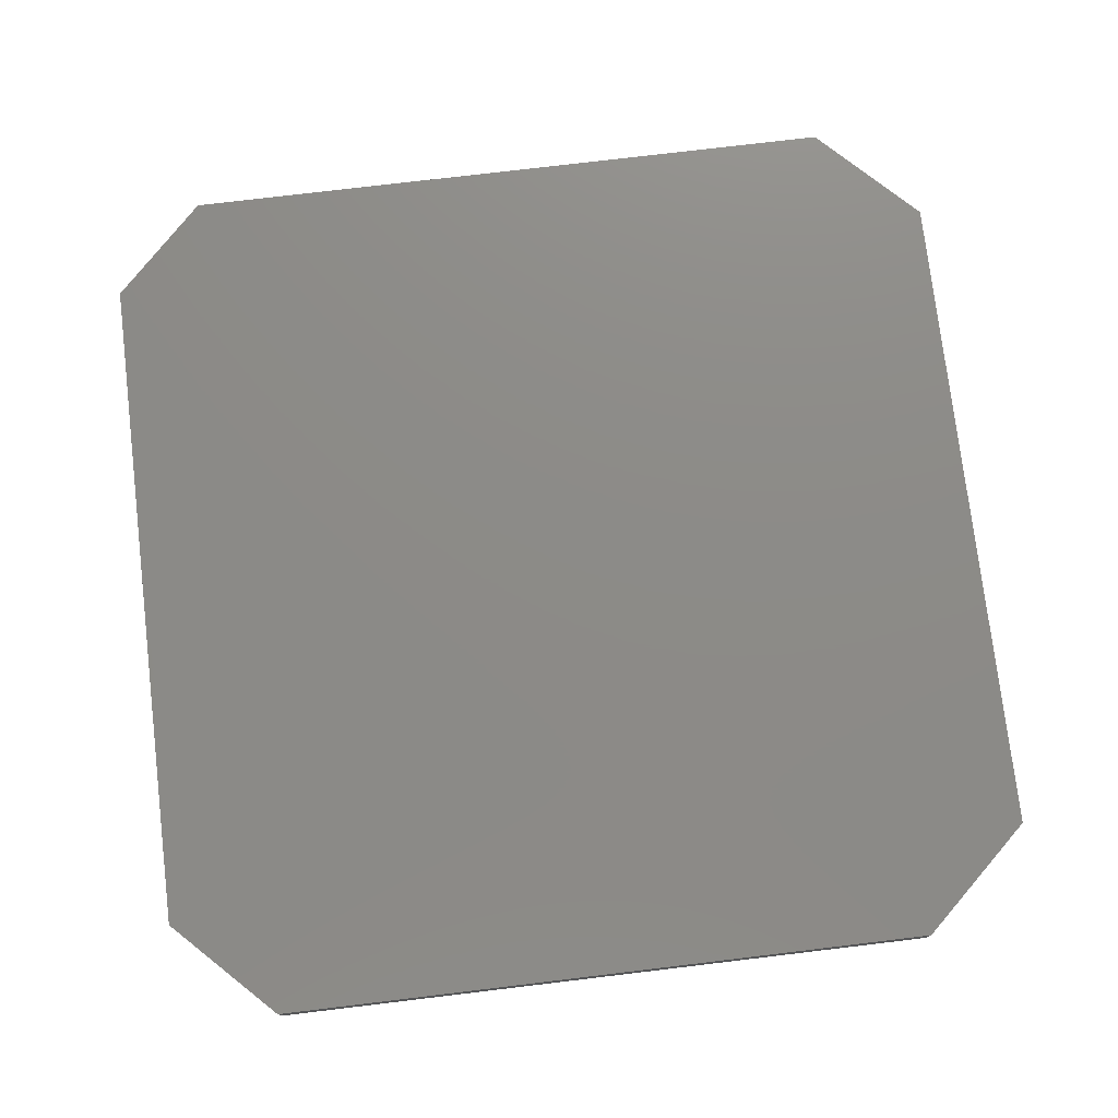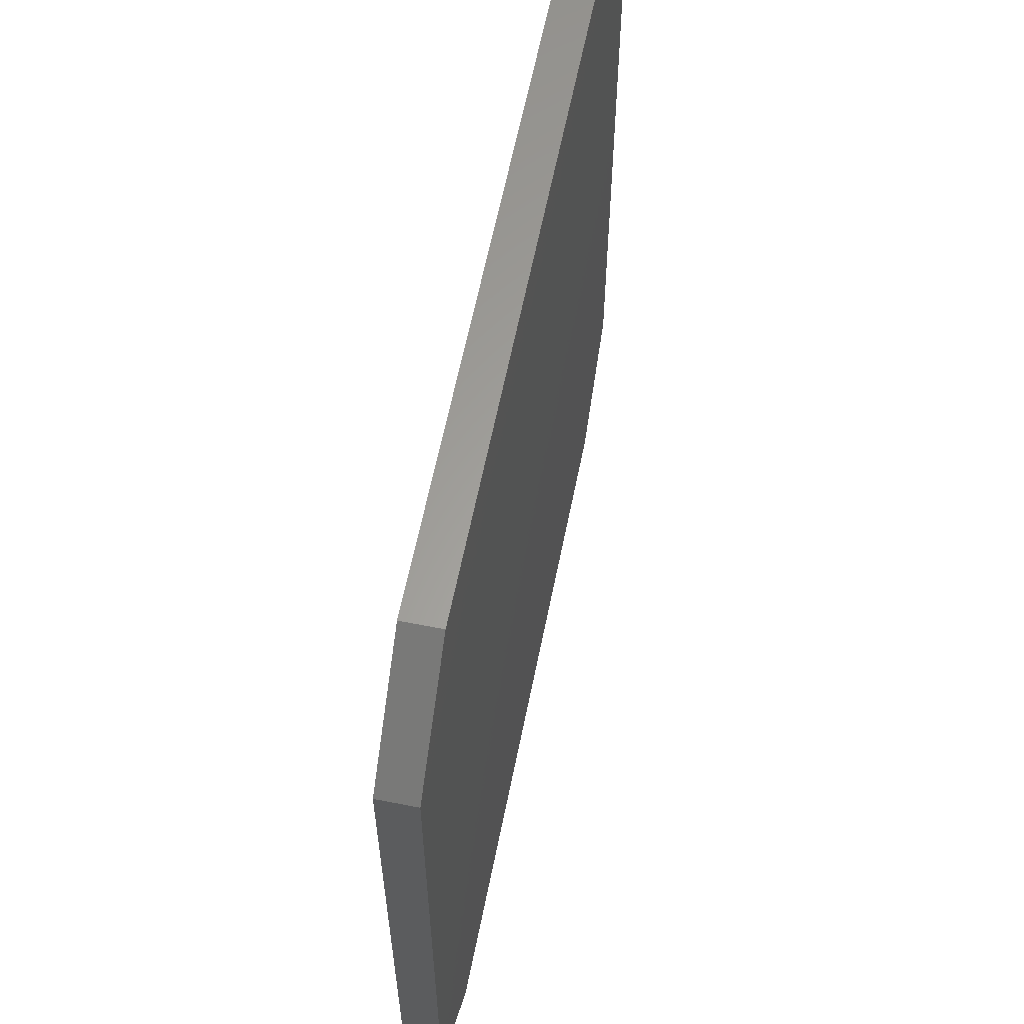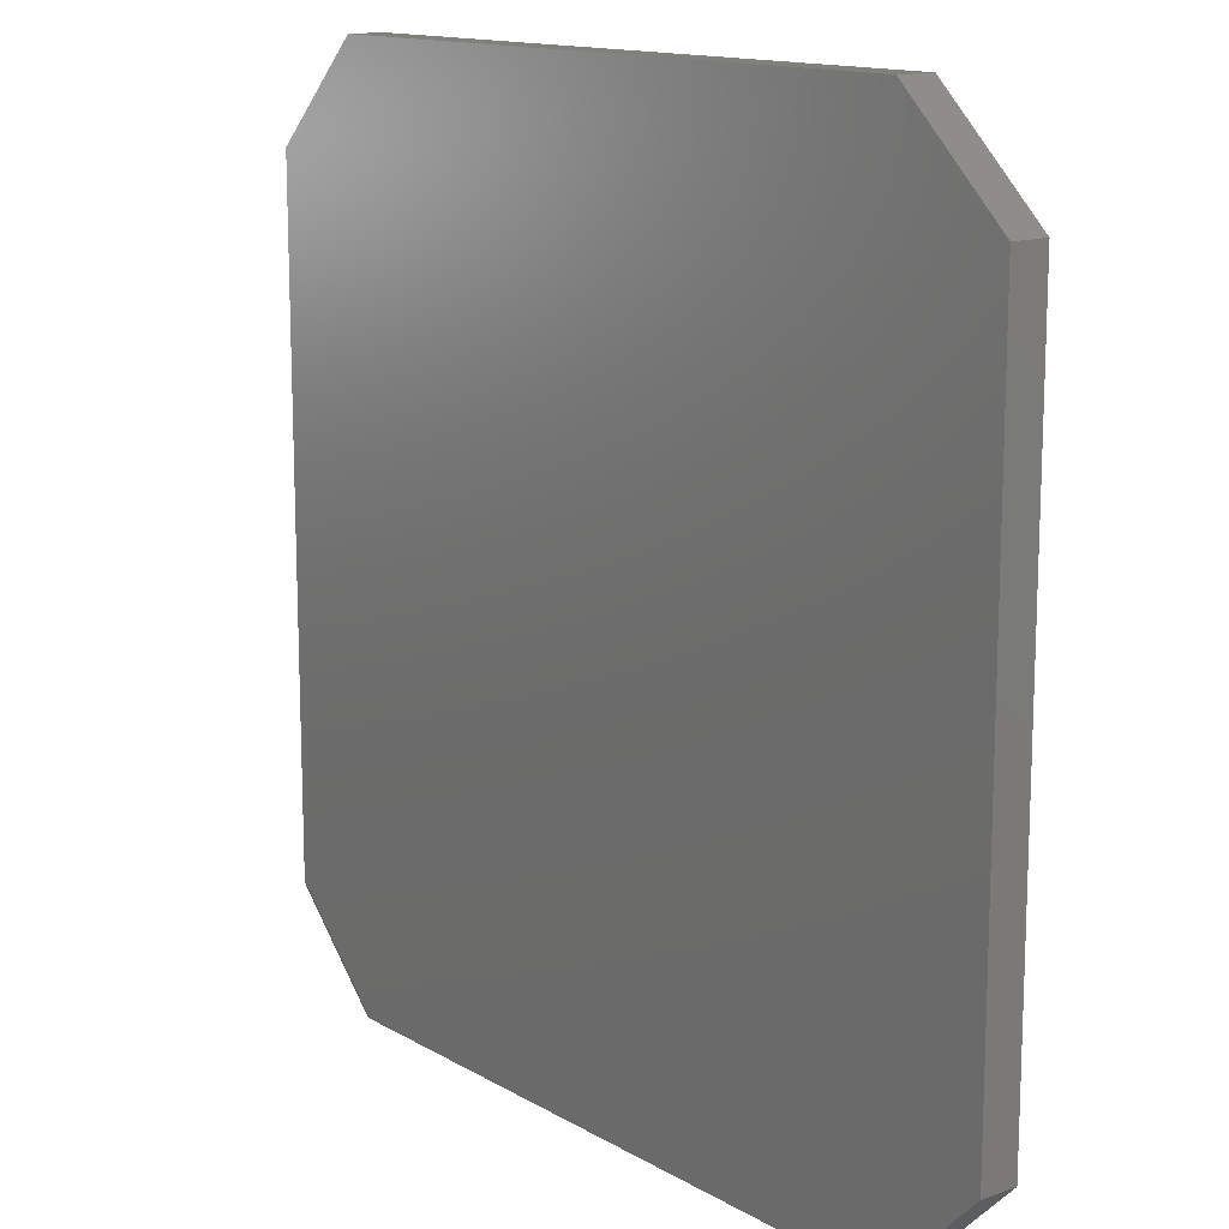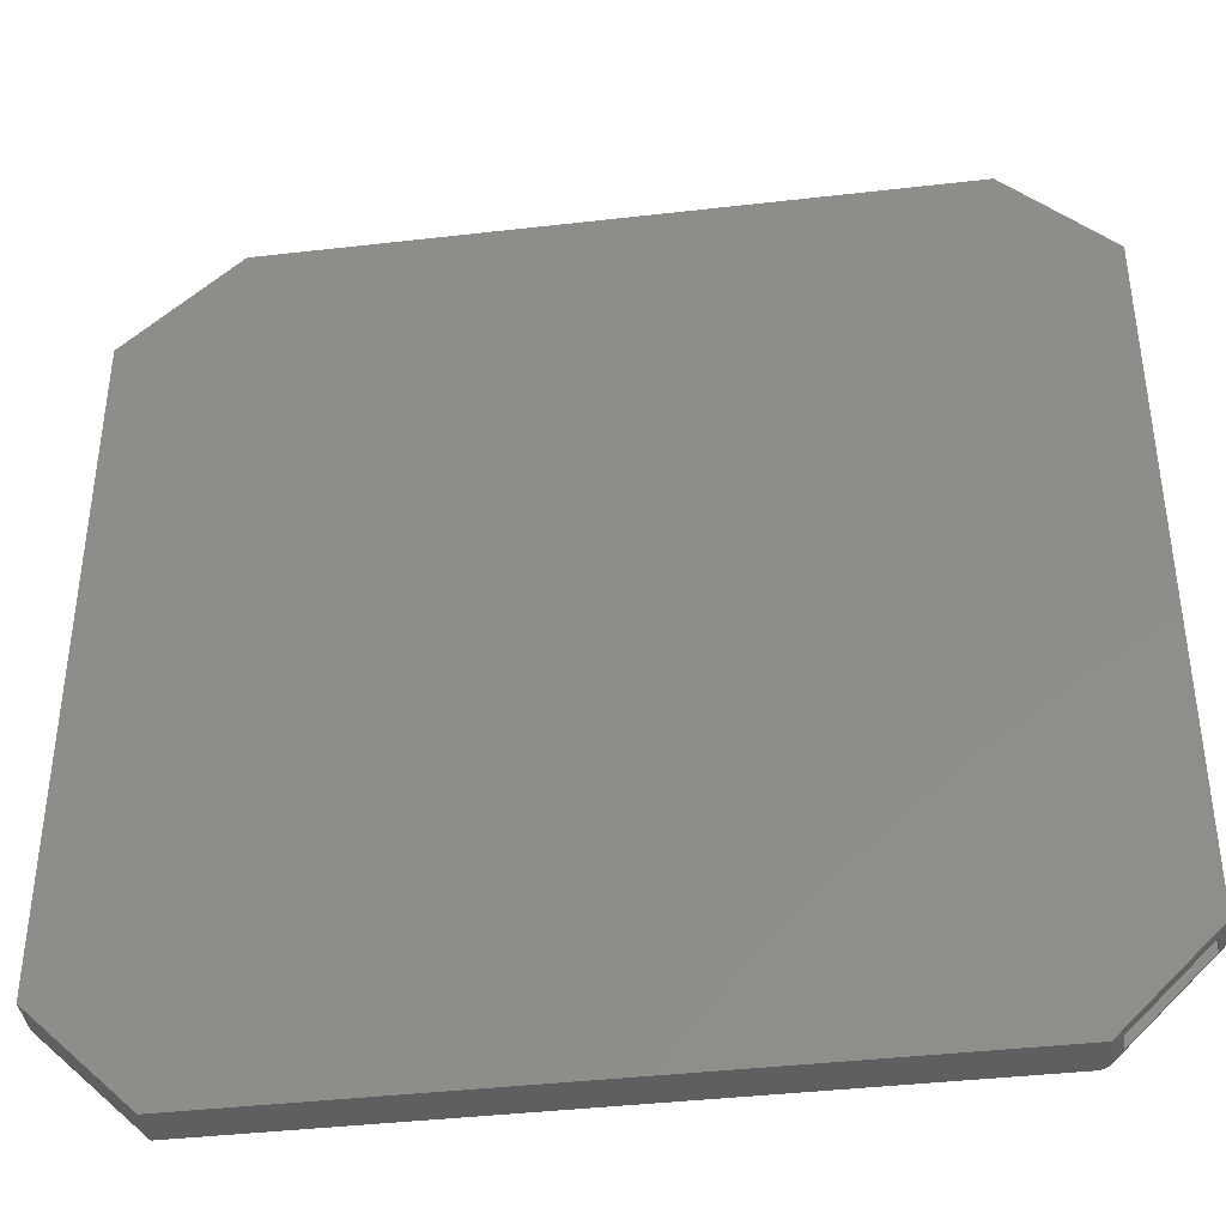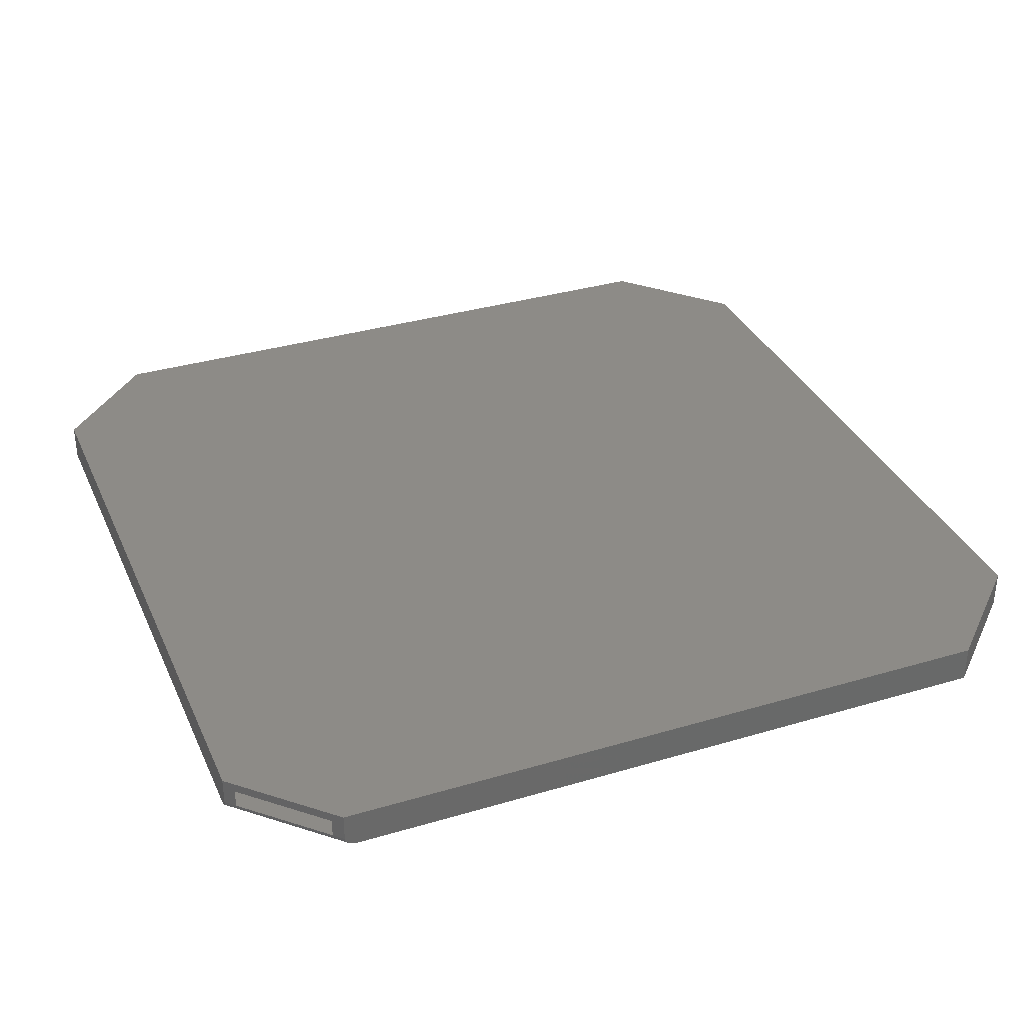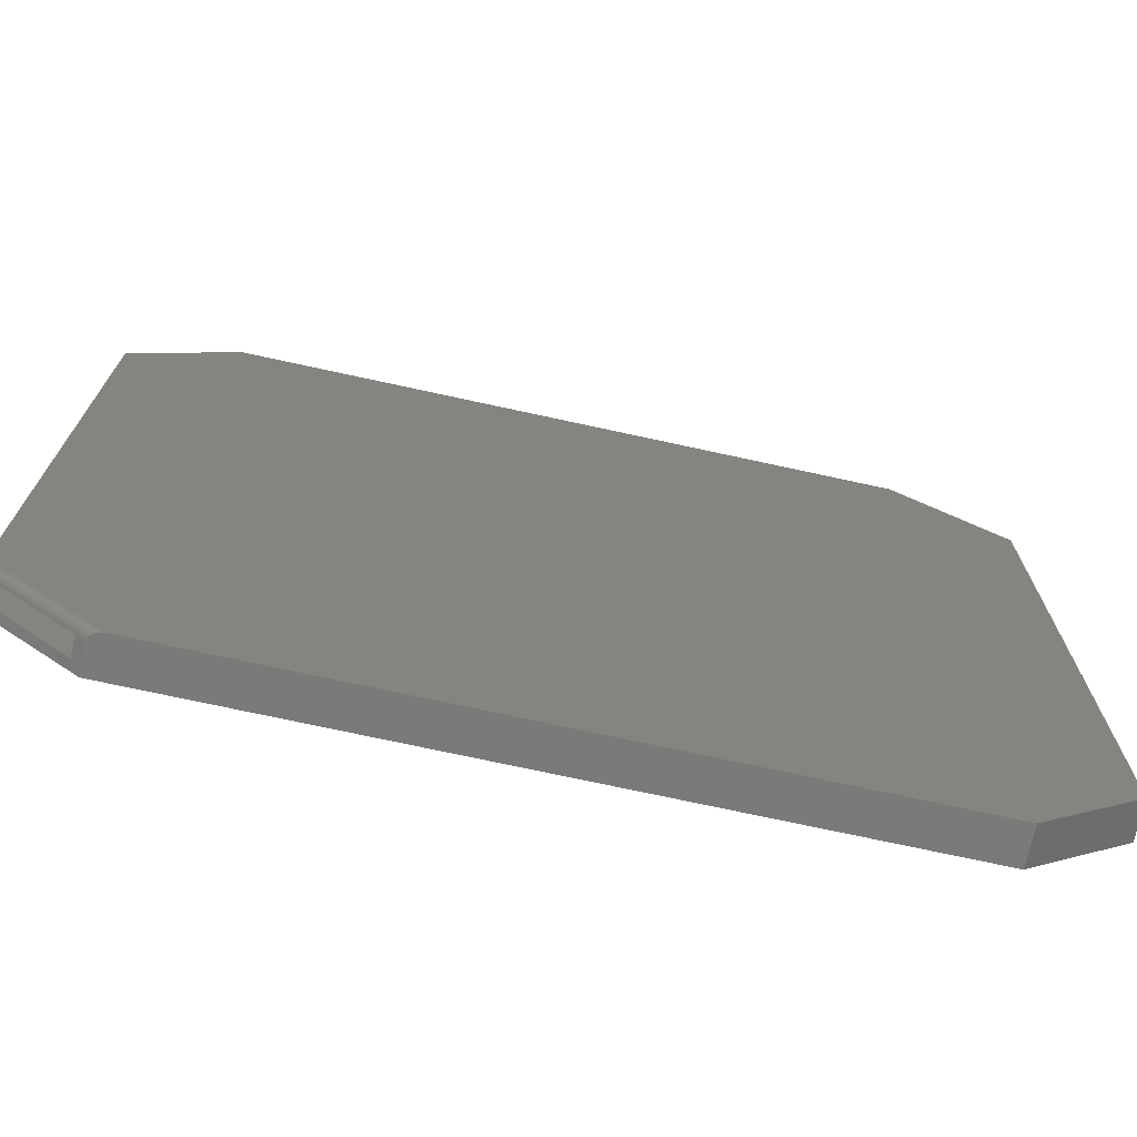
<metadata>
{"format":"stl","ext":"stl","renderer":"f3d","projection":"perspective","resolution":1024,"background":"white","views":[{"elev":76.3,"azim":173.2,"up":"+Z"},{"elev":61.7,"azim":101.4,"up":"+Y"},{"elev":13.8,"azim":-128.3,"up":"+Y"},{"elev":-40.1,"azim":8.1,"up":"+Y"},{"elev":34.4,"azim":68.2,"up":"+Z"},{"elev":-72.8,"azim":167.7,"up":"+Y"}]}
</metadata>
<code>
# stl→obj: 50 verts, 96 faces
v 0.591 -0.7518 -0.05171
v 0.5918 -0.7518 -0.04932
v 0.5921 -0.7518 -0.04688
v 0.5921 -0.7518 0
v -0.5763 -0.7518 0
v -0.5763 -0.7518 -0.0625
v 0.57 -0.7518 -0.0625
v 0.5738 -0.7518 -0.06227
v 0.5787 -0.7518 -0.06123
v 0.5832 -0.7518 -0.05942
v 0.5857 -0.7518 -0.05785
v 0.5879 -0.7518 -0.05601
v 0.5897 -0.7518 -0.05395
v 0.75 -0.5939 0
v 0.75 -0.5939 -0.04688
v 0.75 -0.5773 -0.06201
v 0.75 -0.5718 -0.0625
v 0.75 0.5745 -0.0625
v 0.75 0.5745 0
v 0.75 -0.5938 -0.04811
v 0.75 -0.5933 -0.05054
v 0.75 -0.5922 -0.05286
v 0.75 -0.5907 -0.05502
v 0.75 -0.5887 -0.05697
v 0.75 -0.5863 -0.05868
v 0.75 -0.5821 -0.06071
v -0.5605 0.7482 -0.0625
v 0.5763 0.7482 -0.0625
v -0.75 0.5745 -0.0625
v -0.75 -0.5781 -0.0625
v 0.7344 -0.6095 -0.04688
v 0.7344 -0.6095 -0.01562
v 0.6077 -0.7362 -0.01562
v 0.6077 -0.7362 -0.04688
v 0.7344 0.568 -0.04688
v 0.7344 0.568 -0.01562
v -0.5698 -0.7362 -0.04688
v -0.5698 -0.7362 -0.01562
v 0.5698 0.7326 -0.04688
v -0.5544 0.7326 -0.04688
v -0.7344 0.5676 -0.04688
v -0.7344 -0.5717 -0.04688
v -0.5544 0.7326 -0.01562
v 0.5698 0.7326 -0.01562
v -0.7344 0.5676 -0.01562
v -0.7344 -0.5717 -0.01562
v 0.5763 0.7482 0
v -0.5605 0.7482 0
v -0.75 0.5745 0
v -0.75 -0.5781 0
f 1 2 3
f 4 5 6
f 4 6 7
f 4 7 8
f 4 8 9
f 4 9 10
f 4 10 11
f 4 11 12
f 4 12 13
f 4 13 1
f 4 1 3
f 14 15 16
f 14 16 17
f 14 17 18
f 14 18 19
f 20 21 22
f 20 22 23
f 20 23 24
f 20 24 25
f 20 25 26
f 20 26 16
f 20 16 15
f 18 27 28
f 27 18 29
f 29 18 17
f 29 17 30
f 30 17 7
f 30 7 6
f 14 31 15
f 31 14 32
f 32 14 4
f 32 4 33
f 33 4 3
f 33 3 34
f 31 32 35
f 35 32 36
f 37 38 34
f 34 38 33
f 39 40 35
f 35 40 41
f 35 41 31
f 31 41 42
f 31 42 34
f 34 42 37
f 31 20 15
f 31 34 20
f 34 2 20
f 34 3 2
f 17 8 7
f 17 16 8
f 9 8 16
f 16 26 9
f 10 9 26
f 26 25 10
f 11 10 25
f 25 24 11
f 12 11 24
f 24 23 12
f 13 12 23
f 23 22 13
f 1 13 22
f 22 21 1
f 2 1 21
f 21 20 2
f 36 43 44
f 43 36 45
f 45 36 32
f 45 32 46
f 46 32 33
f 46 33 38
f 42 46 37
f 37 46 38
f 35 36 39
f 39 36 44
f 39 44 40
f 40 44 43
f 40 43 41
f 41 43 45
f 41 45 42
f 42 45 46
f 47 48 19
f 19 48 49
f 19 49 14
f 14 49 50
f 14 50 4
f 4 50 5
f 29 30 49
f 49 30 50
f 27 29 48
f 48 29 49
f 28 27 47
f 47 27 48
f 18 28 19
f 19 28 47
f 30 6 50
f 50 6 5

</code>
